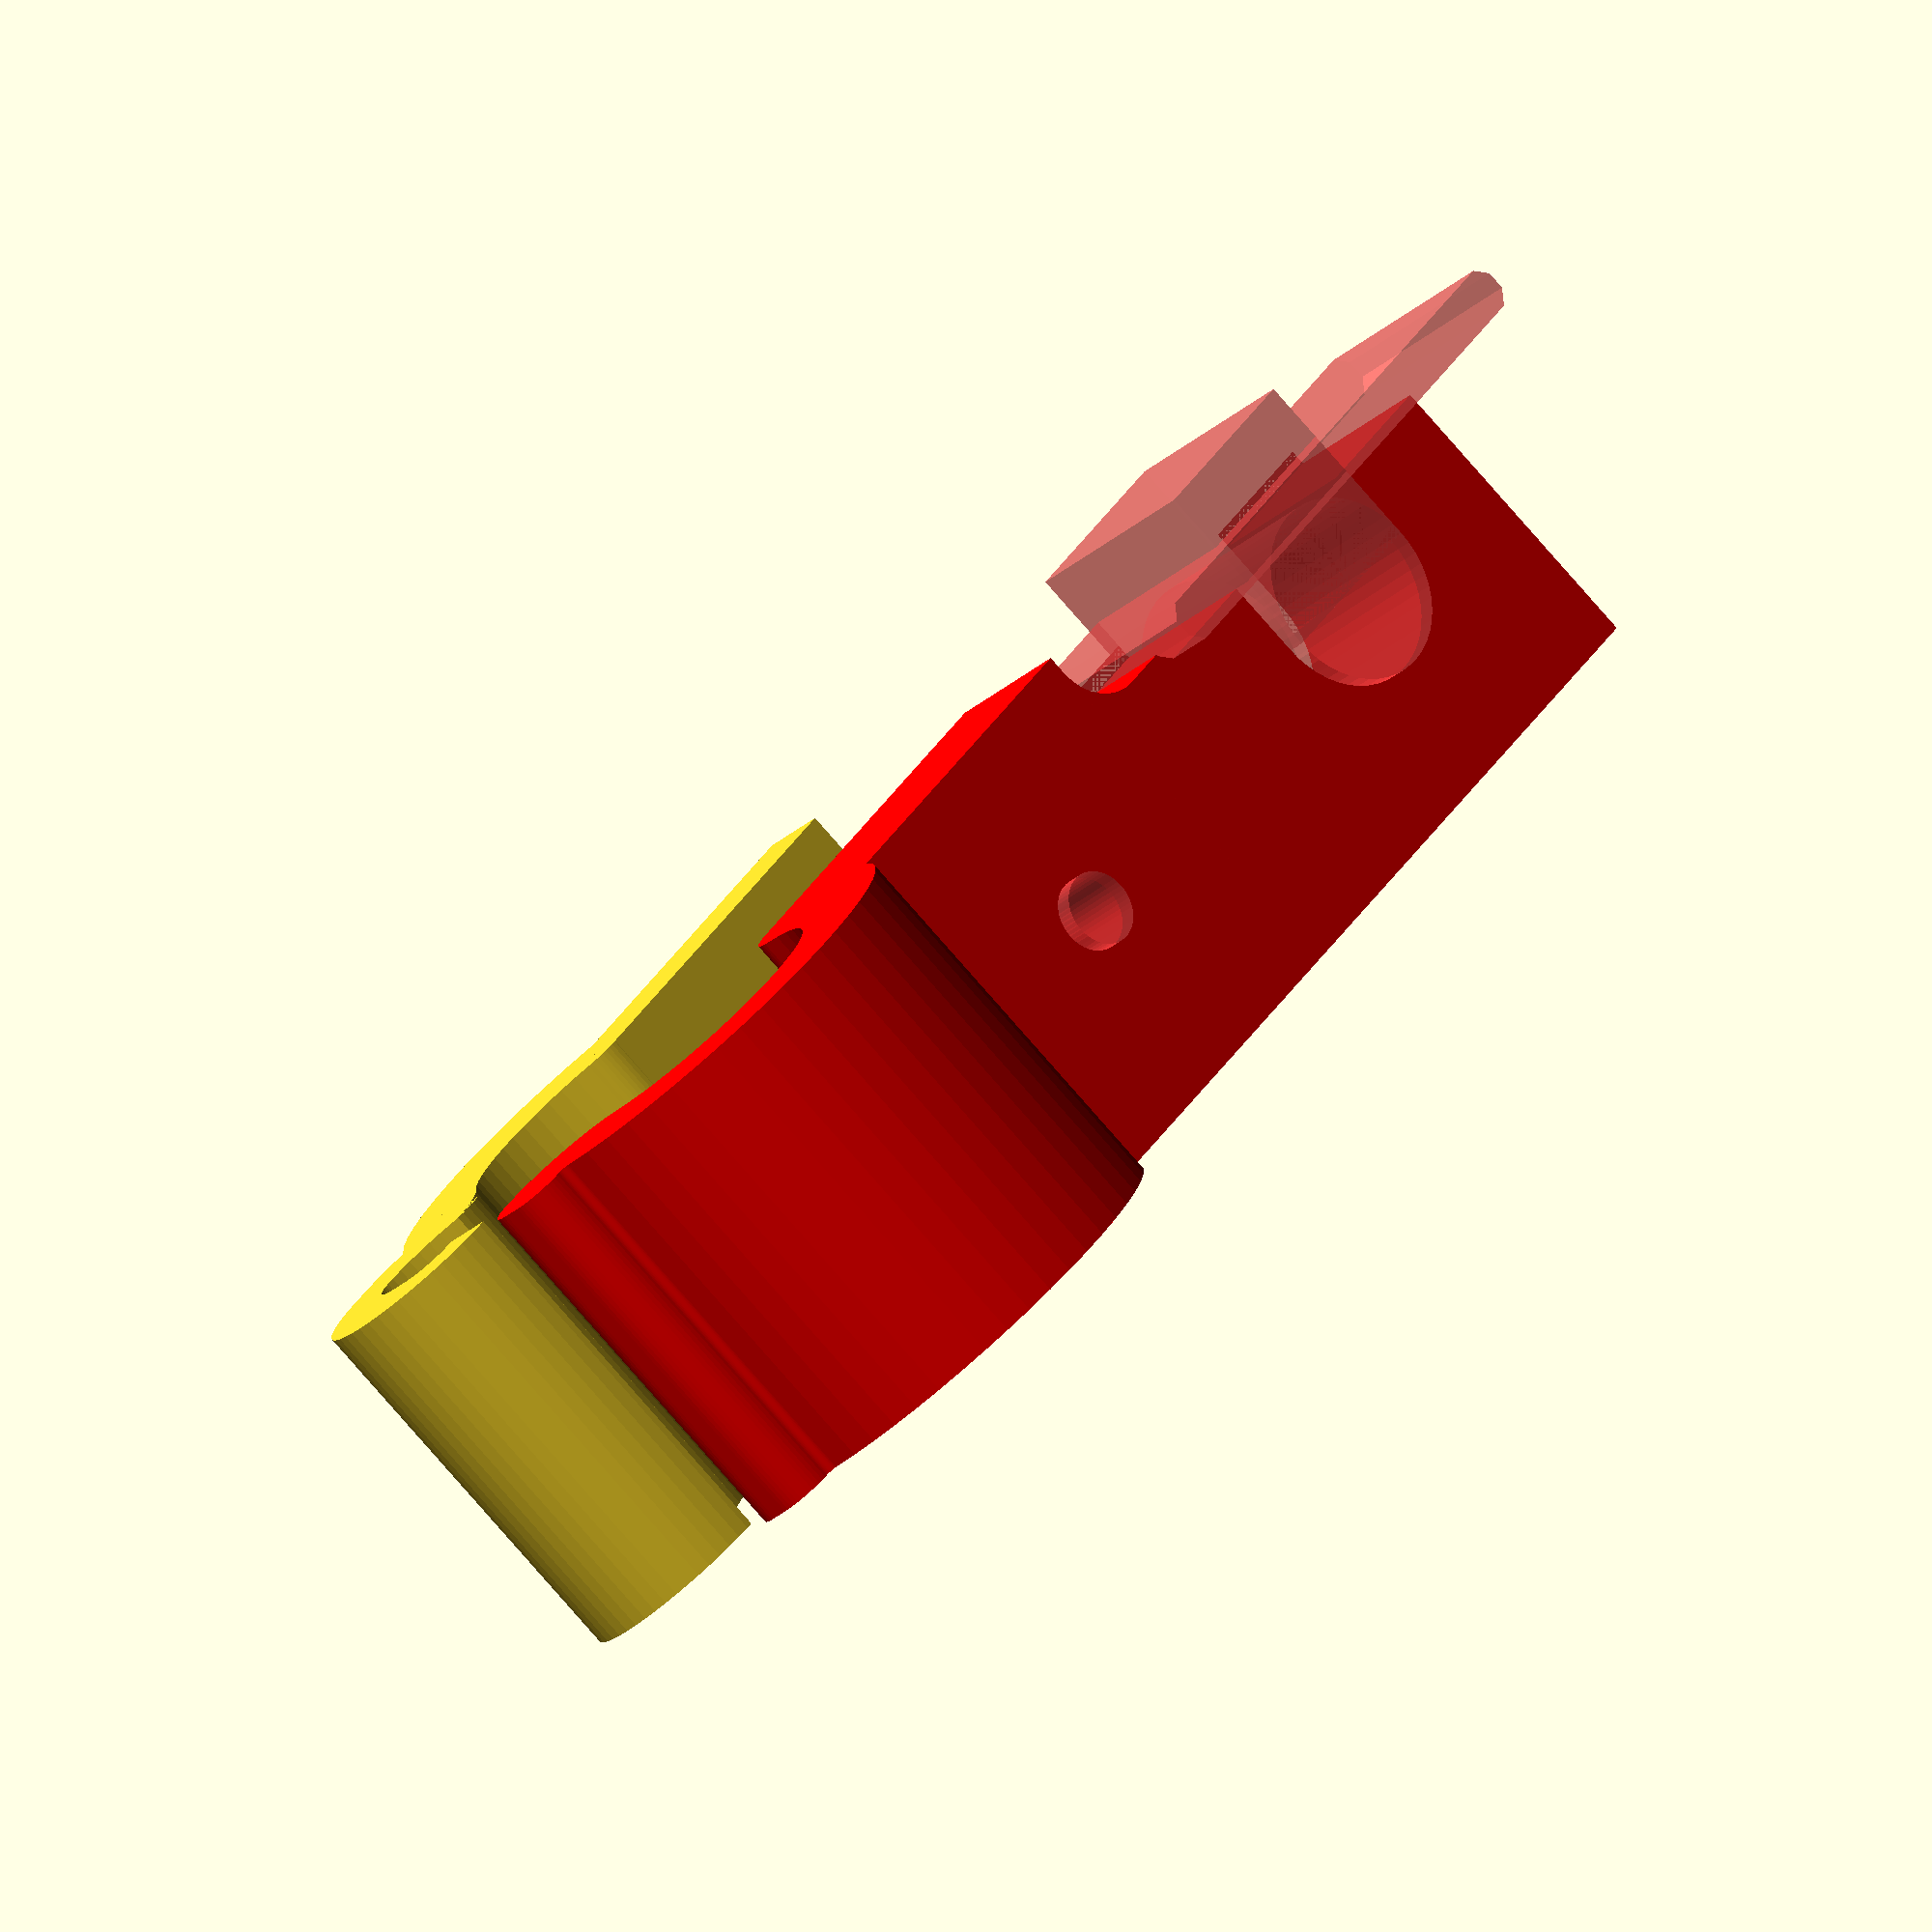
<openscad>

$fn=50;

//Ar = 17/2;
h = 20;
Kr = 5/2;

b = 20;

anggap1 = 85;

d = 2;
d2 = d+2;

Sr = 15/2+d;

rl = 2;
sl = 20;

Hl = 30;
Hh = 17;
Hd = 10;

HSr = 5;
HSl = 47;
HWl = 30;
HWs = 40;
HWt = 1;

module halter1(anggap)
{
	minkowski(){
		union(){
			difference(){
				cylinder(r=Sr+1,h=h);
				translate([0,0,-1])cylinder(r=Sr,h=h+2);
				translate([-Sr-3,0,-1])cube([3*Sr,3*Sr,h+2]);
				rotate([0,0,-anggap])translate([-Sr-3,0,-1])cube([3*Sr,3*Sr,h+2]);
			}
			
			translate([-Sr-Kr-1,0,0])
			rotate([0,0,0])
			intersection(){
				difference(){
					cylinder(r=Kr+1,h=h);
					translate([0,0,-1])cylinder(r=Kr,h=h+2);
				}
				translate([0,0,-1])cube([3*(Kr+1),3*(Kr+1),h+2]);
			}
		}
		cylinder(r=d,h=1);
	}
}



difference(){
	union(){
		translate([0,0,0]) rotate([0,0,-45])mirror([0,1,0]) halter1(anggap1);
	
		translate([-Sr-Kr-d/2,Kr+d/2,0]){
			difference(){
			cylinder(r=3*d,h=h+1);
			translate([0,-4*d,-1])cube([4*d,4*d,h+3]);
			rotate([0,0,45]) translate([0,-4*d,-1])cube([4*d,4*d,h+2]);
	
			}
		}
	}
	scale([1.02,1.1,1.1])translate([0,0,-0.1]) halter1(anggap1);

}



xp = Sr*cos(anggap1-45);
yp = -d+Sr*sin(anggap1-45);

difference(){
	translate([xp,yp,0]) cube([b-xp+Sr-2,2*d,h+1]);
	translate([sl,2*d+1+yp,rl/2+h/2-1/2]) rotate([90,0,0]) cylinder(r=rl,h=2*d+2);
}

sk = 3;





translate([0,-10,0])
color([1,0,0]){
	difference(){
		union(){
			translate([Sr,d-d2*2,0])cube([b,2*d2,h+1]);
			halter1(0);
		}
		translate([sl,d+1,rl/2+h/2-1/2]) rotate([90,0,0]) #cylinder(r=rl,h=2*d2+2);
	}
	difference(){
		translate([sl+Sr,d-d2*2,0]){
			difference(){
				union(){
					cube([Hl,Hd,Hh]);
					translate([0,0,Hh])difference(){
						cube([sk,Hd,sk]);
						translate([sk,-1,sk]) rotate([-90,0,0]) cylinder(r=sk,h=Hd+2);
					}	
				}
				translate([0,Hd,-1]) cylinder(r=Hd-d2*2,h=max(Hh,h)+2);
			}

		}
		translate([HSl,Hd-1-d2,Hh-HSr-0.1])rotate([90,0,0])# cylinder(r=HSr,h=Hd+2);
		translate([HSl-HSr,d-d2*2-1,Hh-HSr-0.1]) #cube([HSr*2,Hd+2,HSr*2]);
		translate([HWs-HSr,-d2*2-1,Hh-0.1])# minkowski(){
			cube([HWl,Hd+2,1]);
			rotate([0,45,0])cube(HWt);
		}
	}
}


</openscad>
<views>
elev=259.7 azim=132.8 roll=138.9 proj=o view=solid
</views>
